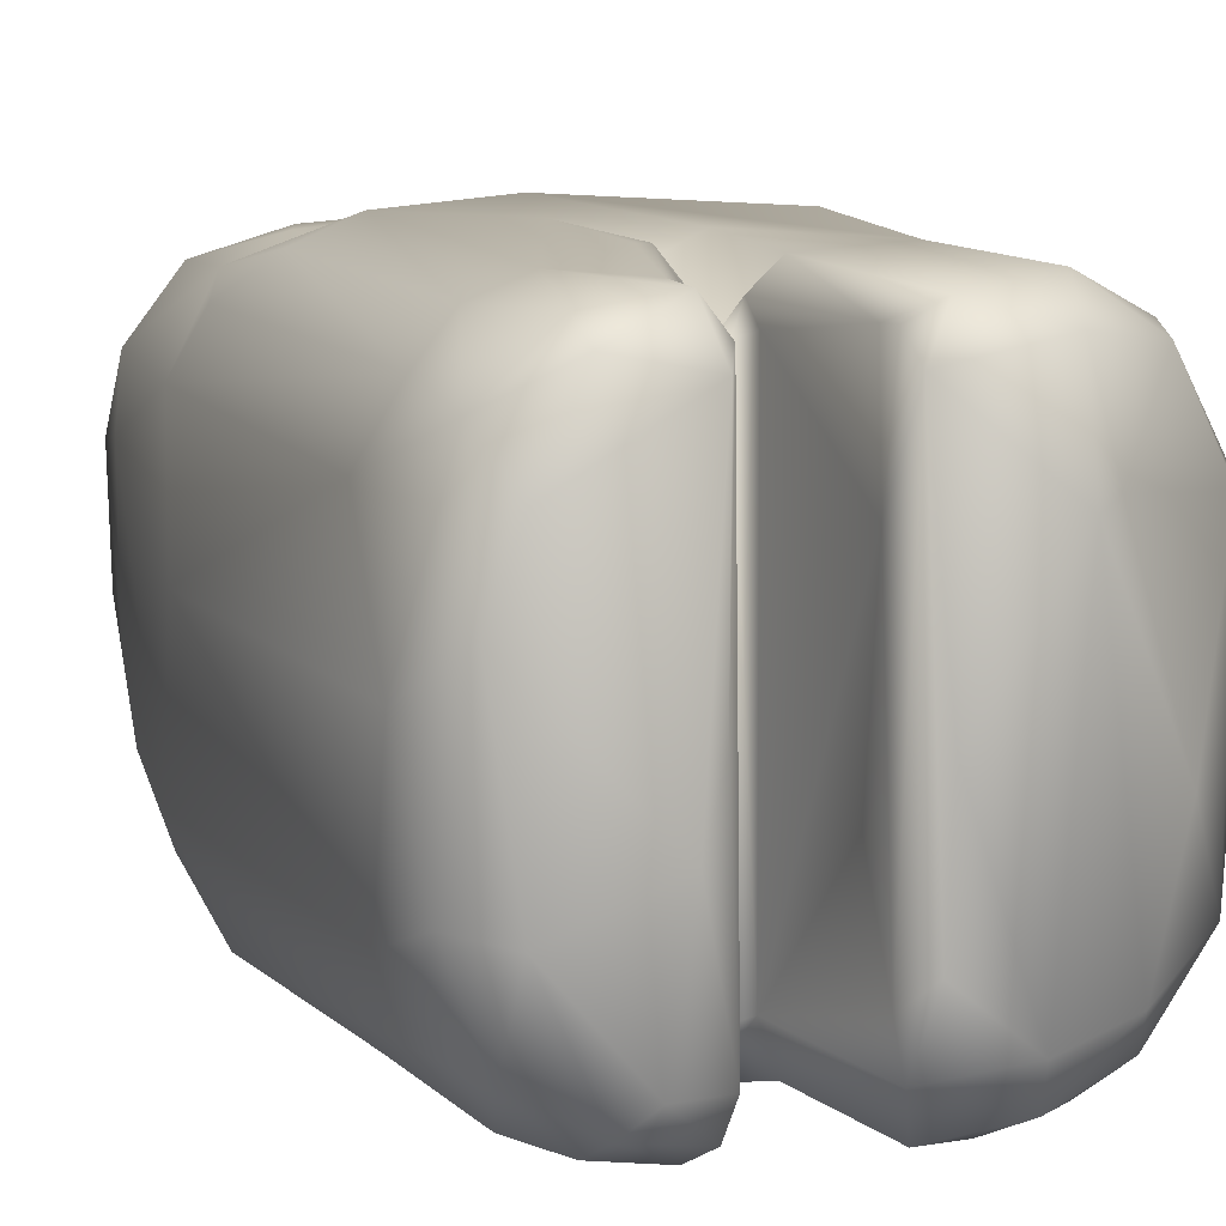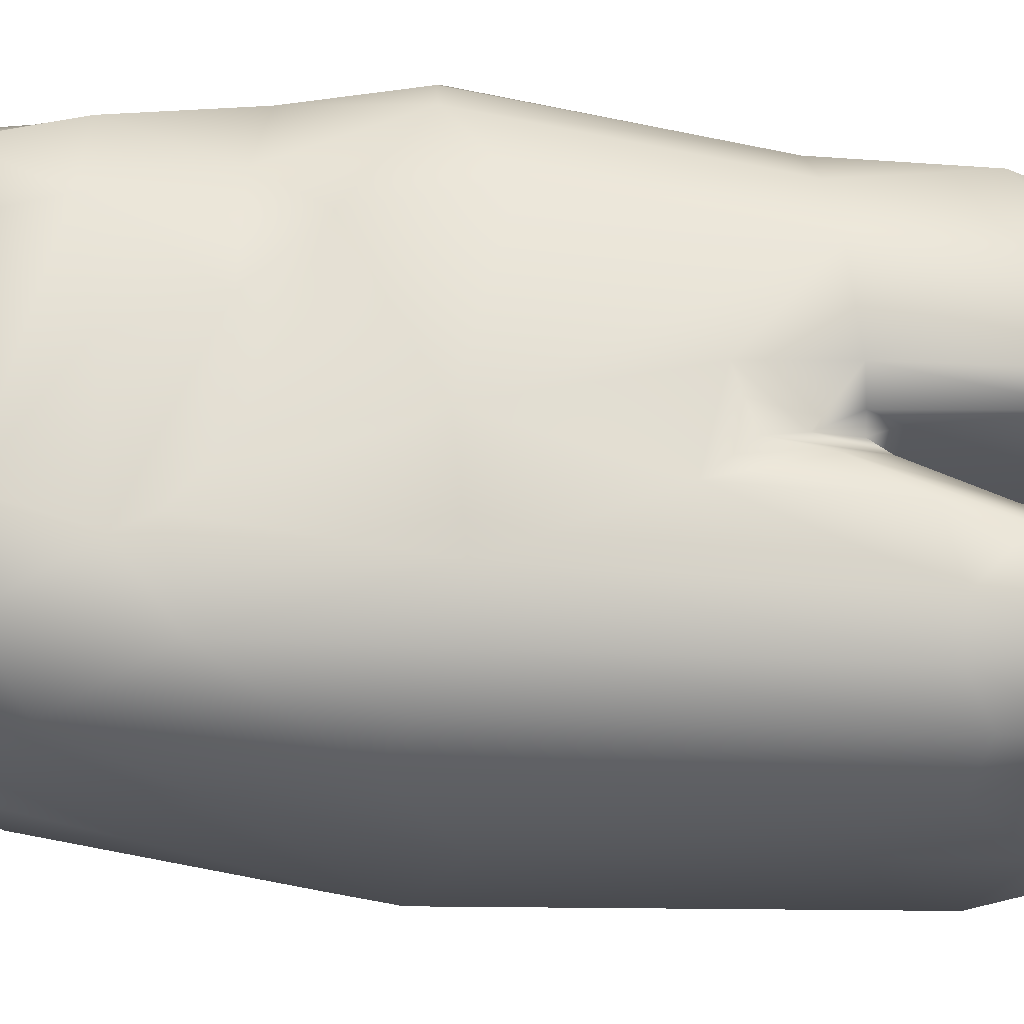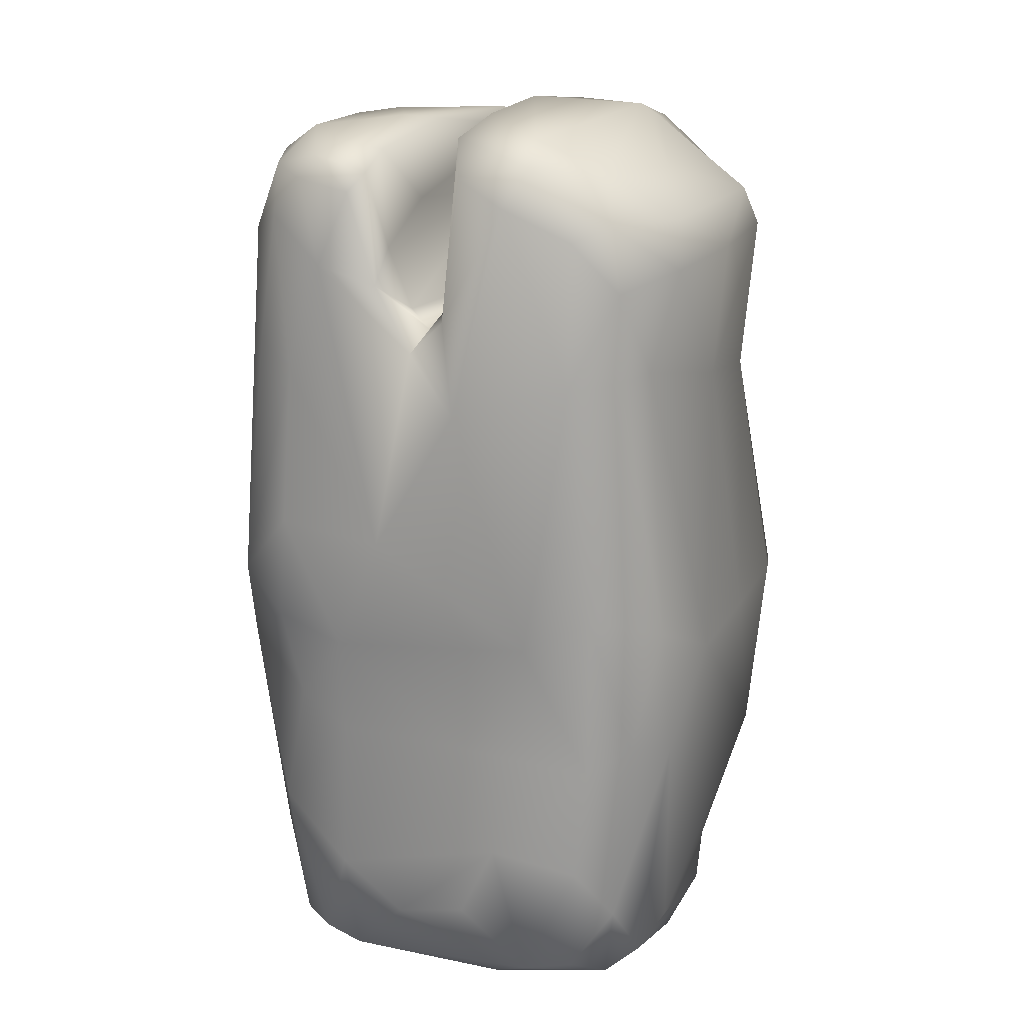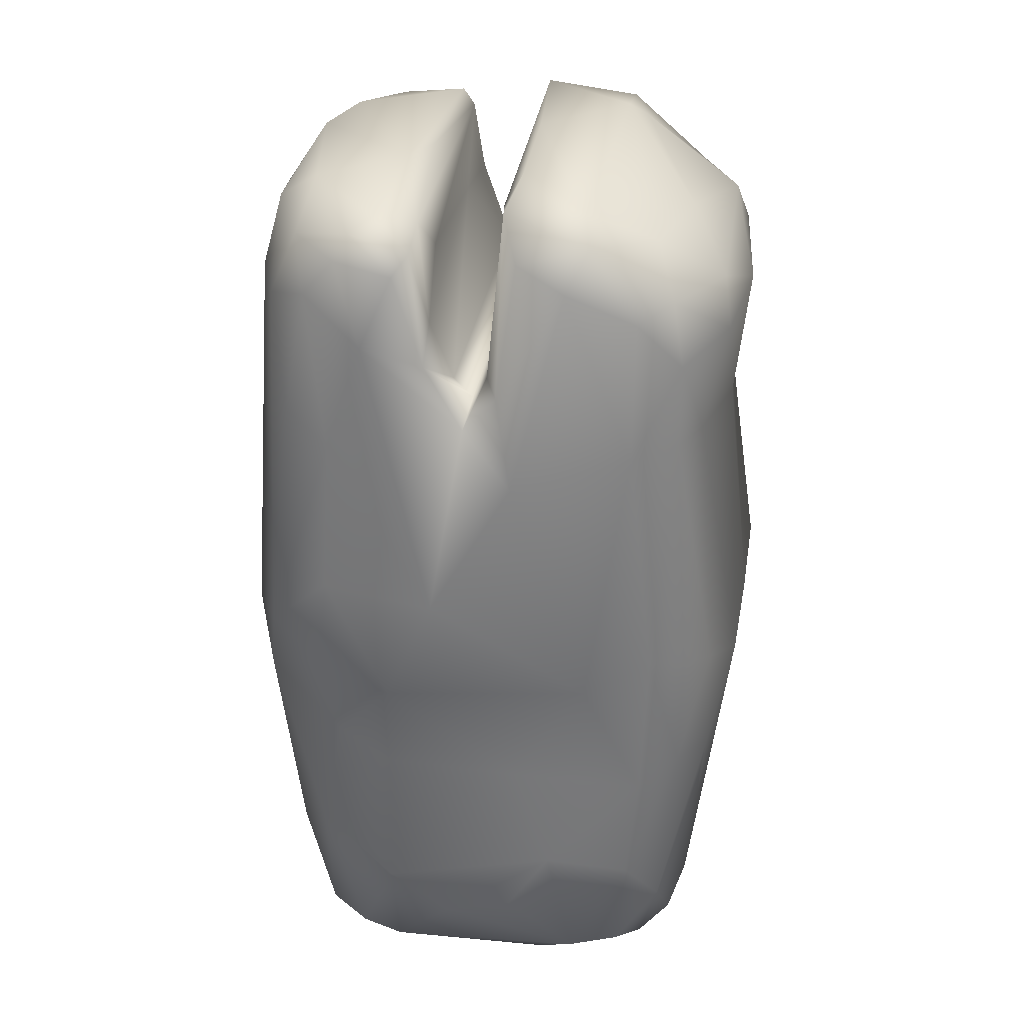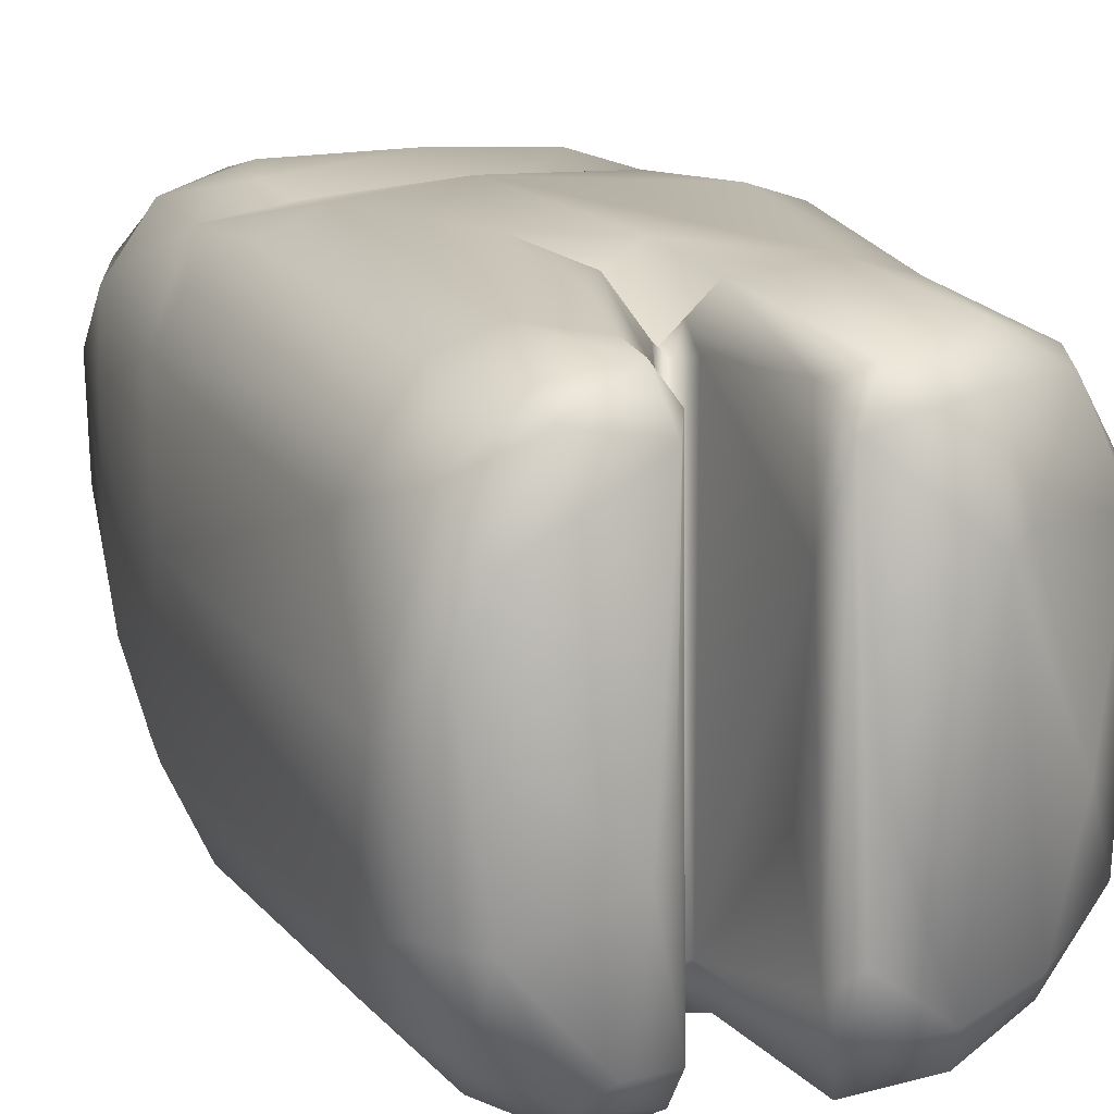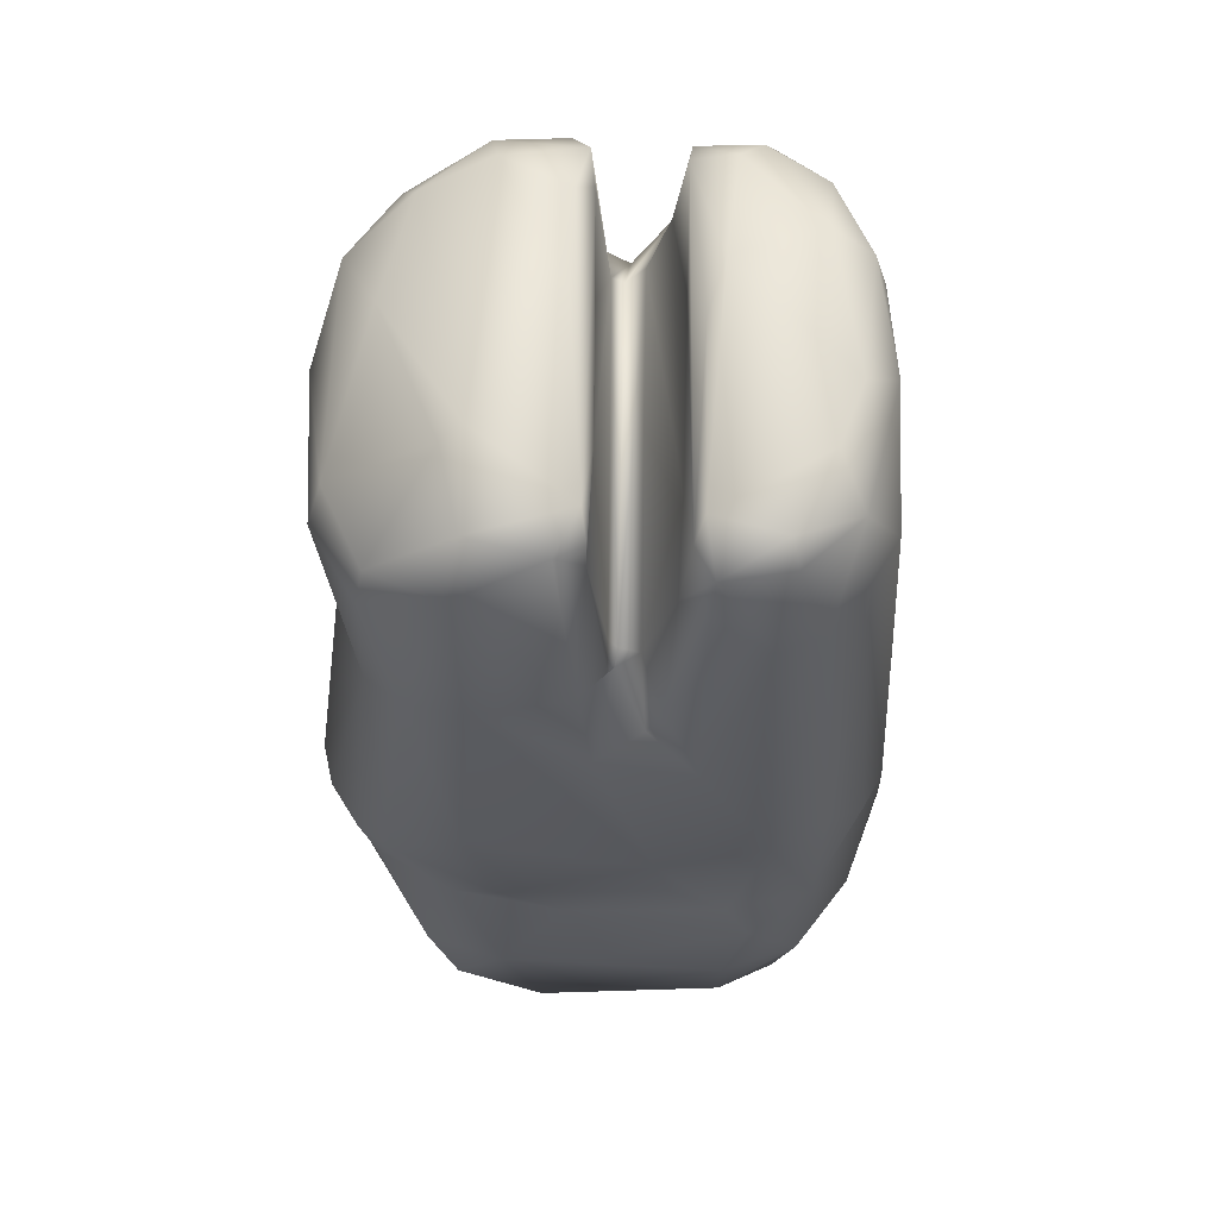
<metadata>
{"format":"obj","ext":"obj","renderer":"f3d","projection":"perspective","resolution":1024,"background":"white","views":[{"elev":7.3,"azim":162.6,"up":"+Z"},{"elev":65.1,"azim":94.6,"up":"+Z"},{"elev":16.8,"azim":-158.8,"up":"+Y"},{"elev":30.7,"azim":-172.6,"up":"+Y"},{"elev":14.2,"azim":161.5,"up":"+Z"},{"elev":59.4,"azim":0.4,"up":"+Y"}]}
</metadata>
<code>
o obstacle_moyen1.001
v 133.4 1671 -435
v -392.4 1586 364.2
v 169.4 -60.37 381.9
v 30.87 1317 -464.6
v -64.87 1197 -480.2
v 106 1449 -460.8
v 19.56 1355 -390.7
v -5.399 1390 -373.5
v 151.1 1114 484
v 58.47 1191 437.9
v -31.04 1146 473.2
v 288.3 829.3 487.4
v 5.872 1263 353.5
v 48.33 1373 387.9
v 9.906 1336 357.3
v -7.267 1332 405.3
v -38.05 1708 391.4
v -39.19 1648 390.2
v -46.2 1754 349.4
v 356.9 -68.34 -227.1
v -5.979 1386 370.3
v 208.5 1721 -373.6
v 253.9 1698 -414.9
v -219.6 726 -485.3
v -299.6 1265 -453.3
v 97.02 920.1 -500.7
v -302 1556 -450.7
v -390.2 1456 -411.4
v -368.5 1583 -398.9
v -56.61 1325 449.8
v -229.4 1290 461.6
v -287.9 -60.41 370.9
v -31.07 1723 -299
v -39.29 1738 -372.1
v -64.05 1776 -253.7
v 159.7 1662 428.4
v 143.9 1728 346.1
v 277 1706 371.2
v 80.91 790.2 506.5
v -215.2 605.8 476.7
v 112.9 502.1 424.9
v 225.8 421.6 429.4
v -86.23 485.1 459.1
v 390.8 474 410.1
v 391.1 856.4 445
v 361.8 289 -416.2
v 202.9 482.6 -446.8
v 205.9 171.8 -460.4
v 316.5 535.6 -416.1
v 486.4 623.9 -304.3
v 346.3 722.9 -449.9
v 523.9 747.4 -227.1
v 447.8 152.9 -252.2
v 453.4 802.1 -396.3
v 531.9 845.7 51.44
v 463.3 1550 -236.6
v 469.5 1492 237
v 510 725.8 282.1
v 414.1 1519 341.3
v 346.4 1467 407.3
v 261.7 1469 441.8
v 396.9 1664 308.3
v 288.3 1663 407.1
v 351.1 1731 223.9
v 182.5 1753 -133.3
v 149.4 1737 -23.36
v 125.6 1684 375.7
v 114.6 1557 198.4
v 105.2 1538 387.7
v 154.9 1554 433.9
v 85.74 1298 460.8
v 146 1423 464.9
v 465 773.4 378.1
v 529.6 490 200.7
v 503.3 363.2 -82.2
v 287.1 -35.57 -389
v 82.37 67.11 -444.4
v -53.73 81.84 -422.6
v -147.2 260.1 -473.4
v -72.28 477.1 -456
v 194.9 686.7 -482.9
v 319.8 941.4 -474.1
v 395.3 1308 -404
v 427.6 1535 -340
v 466.4 1626 21.91
v 432.6 1680 -192.8
v 397.5 1728 93.68
v 353.4 1733 -209.1
v 126.1 1709 -370.8
v 123.5 1588 -184.1
v -257.9 1621 442.9
v -90.28 1714 420.5
v -233 1718 383.3
v -231.7 1760 201.9
v -269.3 1733 220.8
v -69.56 1791 -27.89
v -29.27 1684 193
v -34.14 1625 -131.2
v -33.06 1382 -450.1
v -72.41 1668 -454
v 57.24 1395 -391
v 101.2 1517 -404.2
v 163.4 1633 -462.3
v 277.9 1652 -442.7
v 343.6 1574 -428.6
v 228.1 1484 -467.9
v 303.9 1262 -459.1
v 368 1670 -356.8
v -194.7 1739 -353.8
v -389.6 1666 -102.2
v -467.3 1589 204.8
v -493.6 1511 231.4
v -406.4 1514 384.1
v -419.4 1233 359.8
v -344.3 1258 425.7
v -411.2 727.3 441.3
v -271.8 850.6 489
v -307.2 473.9 413.4
v -219.2 250.4 464.3
v 1.83 310.3 480.9
v 271.7 361.9 452.6
v 379.8 194.8 409.6
v 480.8 273.3 298.7
v 463.4 35.14 162.1
v 442.7 -44.91 -62.51
v 375.5 -44.26 -306.6
v 203.2 -54.54 -402.3
v -196.1 -36.01 -411.5
v -299.3 -12.38 -400.4
v -316.6 218.6 -435.3
v -338.9 444.8 -422.3
v -352.7 794.3 -461.1
v -421.6 780.8 -420.4
v -388.5 1277 -398.3
v -165.5 1617 -464.9
v -206.6 1694 -425.8
v -331.6 1679 -325.8
v -461.2 1584 -258.4
v -512.4 1507 -79.4
v -484.3 1239 -66.71
v -477.6 1210 181.7
v -473.7 717.1 391.3
v -526.9 722.5 307.4
v -455.7 486.9 336.9
v -404.3 154.6 326.5
v -372.1 251.7 415.6
v -319.2 65.09 414.2
v -147.9 -53.27 417.3
v 226.1 175 455.2
v 227.6 -11.51 418.9
v 398.3 -46.35 286
v 393.3 -60.17 286.9
v -122.2 -64.5 -393.3
v -347.9 -63.15 -311.4
v -386.7 115.5 -381.4
v -410.6 -17.16 -270.5
v -476.4 474.3 -284.2
v -418.1 498.5 -378.7
v -475.1 750.2 -350.6
v -526.1 684 -201.1
v -432.1 1289 -334.5
v -475.1 1490 -293.9
v -545.2 728.6 229.9
v -538.4 705.3 20.92
v -509.3 359.9 221.1
v -432.5 75.49 138.9
v 344.8 -37.25 354.2
v 230.5 -63.41 200.1
v -364.7 -49.69 298.7
v -387.1 -0.7481 312.7
v -428.3 -24.19 120.9
v -442.3 30.78 -181.7
v -413.1 -61.73 -57.12
f 3 168 152
f 5 99 4
f 10 11 9
f 15 21 16
f 24 25 5
f 26 24 5
f 27 28 29
f 40 43 41
f 47 49 46
f 49 50 46
f 51 50 49
f 54 52 50
f 57 58 55
f 59 58 57
f 60 63 61
f 63 38 36
f 38 37 36
f 66 37 65
f 66 67 37
f 69 70 36
f 61 70 72
f 58 59 73
f 53 46 50
f 53 126 46
f 76 48 46
f 47 48 79
f 80 81 47
f 81 82 51
f 85 62 57
f 62 59 57
f 62 64 38
f 62 38 63
f 87 86 88
f 89 66 65
f 89 90 67
f 14 71 69
f 13 30 11
f 30 92 91
f 19 97 33
f 33 97 98
f 98 8 33
f 33 8 34
f 34 8 99
f 102 6 101
f 23 103 1
f 22 23 1
f 103 23 104
f 107 26 106
f 107 106 105
f 105 83 107
f 105 108 84
f 108 105 104
f 104 23 108
f 90 89 102
f 14 68 101
f 101 15 14
f 18 16 21
f 18 97 17
f 97 8 98
f 101 7 15
f 21 15 8
f 109 35 34
f 95 111 2
f 113 112 114
f 115 91 113
f 113 91 2
f 115 31 91
f 117 40 39
f 117 116 40
f 118 43 40
f 119 43 118
f 119 120 43
f 121 44 42
f 122 44 121
f 123 58 44
f 123 74 58
f 74 123 124
f 125 75 124
f 124 75 74
f 53 75 125
f 125 126 53
f 77 48 127
f 128 79 78
f 81 80 24
f 24 26 81
f 27 135 25
f 110 138 111
f 138 139 111
f 146 118 144
f 119 118 146
f 150 167 122
f 151 124 123
f 125 20 126
f 154 156 155
f 155 157 158
f 157 160 159
f 137 29 138
f 138 110 137
f 165 145 146
f 154 32 173
f 154 168 32
f 3 32 168
f 148 32 3
f 148 147 32
f 172 171 166
f 172 165 160
f 160 157 172
f 165 164 160
f 164 141 140
f 140 160 164
f 172 166 165
f 156 173 172
f 169 173 32
f 154 173 156
f 72 71 9
f 39 9 11
f 39 12 9
f 1 102 89
f 8 7 4 99
f 14 15 13 10
f 9 71 10
f 9 12 61
f 62 63 60 59
f 13 15 16
f 5 4 26
f 11 30 31
f 6 4 7 101
f 33 34 35
f 67 69 36
f 67 36 37
f 39 40 41
f 12 44 45
f 39 42 12
f 46 48 47
f 50 52 53
f 50 51 54
f 55 52 56
f 57 55 85
f 61 63 36 70
f 12 45 60 61
f 64 37 38
f 64 87 65
f 65 37 64
f 67 68 69
f 70 71 72
f 61 72 9
f 59 60 45 73
f 49 47 81 51
f 58 74 55
f 74 75 52
f 74 52 55
f 75 53 52
f 46 126 76
f 48 77 79
f 77 78 79
f 47 79 80
f 107 83 54 82
f 51 82 54
f 52 54 84 56
f 83 84 54
f 35 96 19 33
f 56 85 55
f 85 87 62
f 64 62 87
f 88 65 87
f 65 88 22
f 22 89 65
f 66 89 67
f 67 90 68
f 68 14 69
f 71 70 69
f 71 14 10
f 10 13 11
f 13 16 30
f 30 91 31
f 91 92 93
f 91 93 2
f 93 94 95
f 94 93 19
f 19 96 94
f 106 103 104 105
f 99 100 34
f 102 1 6
f 1 103 6
f 1 89 22
f 86 56 84 108
f 106 6 103
f 106 4 6
f 106 26 4
f 107 82 26
f 83 105 84
f 88 86 108 23
f 86 85 56
f 30 16 18 92
f 102 68 90
f 102 101 68
f 97 18 21
f 34 100 136 109
f 92 19 93
f 92 18 17
f 92 17 19
f 17 97 19
f 97 21 8
f 8 15 7
f 135 136 100
f 2 111 112 113
f 95 94 110
f 2 93 95
f 117 31 115 116
f 114 115 113
f 31 117 39 11
f 121 43 120 149
f 40 116 118
f 42 41 43 121
f 130 79 128 129
f 149 122 121
f 44 12 42
f 44 58 73
f 127 48 76
f 77 127 128
f 128 78 77
f 134 25 132 133
f 79 130 131
f 79 131 80
f 131 132 24
f 131 24 80
f 132 25 24
f 94 109 137 110
f 25 135 5
f 25 28 27
f 100 99 135
f 136 137 109
f 96 35 109 94
f 140 141 112 139
f 110 111 95
f 139 112 111
f 116 115 114 142
f 141 114 112
f 116 142 144 118
f 114 143 142
f 142 143 144
f 123 122 167 151
f 146 147 119
f 119 148 149
f 119 149 120
f 149 150 122
f 126 20 127 76
f 123 44 122
f 124 152 125
f 125 152 20
f 154 129 128 153
f 153 128 127
f 130 155 158 131
f 129 154 155
f 155 130 129
f 155 156 157
f 159 133 158 157
f 158 132 131
f 134 133 159 161
f 158 133 132
f 159 160 161
f 28 134 161 162
f 29 28 162 138
f 28 25 134
f 140 139 162 161
f 137 136 29
f 138 162 139
f 114 141 163 143
f 144 163 165 146
f 163 141 164
f 163 144 143
f 163 164 165
f 147 146 145 170
f 165 166 145
f 166 171 170 145
f 148 119 147
f 148 150 149
f 152 124 151
f 154 153 20
f 153 127 20
f 32 170 169
f 170 32 147
f 171 173 169 170
f 172 157 156
f 172 173 171
f 27 29 136 135
f 148 3 150
f 3 152 150
f 168 20 152
f 154 20 168
f 151 167 152
f 167 150 152
f 140 161 160
f 135 99 5
f 88 23 22
f 87 85 86
f 82 81 26
f 73 45 44
f 42 39 41

</code>
